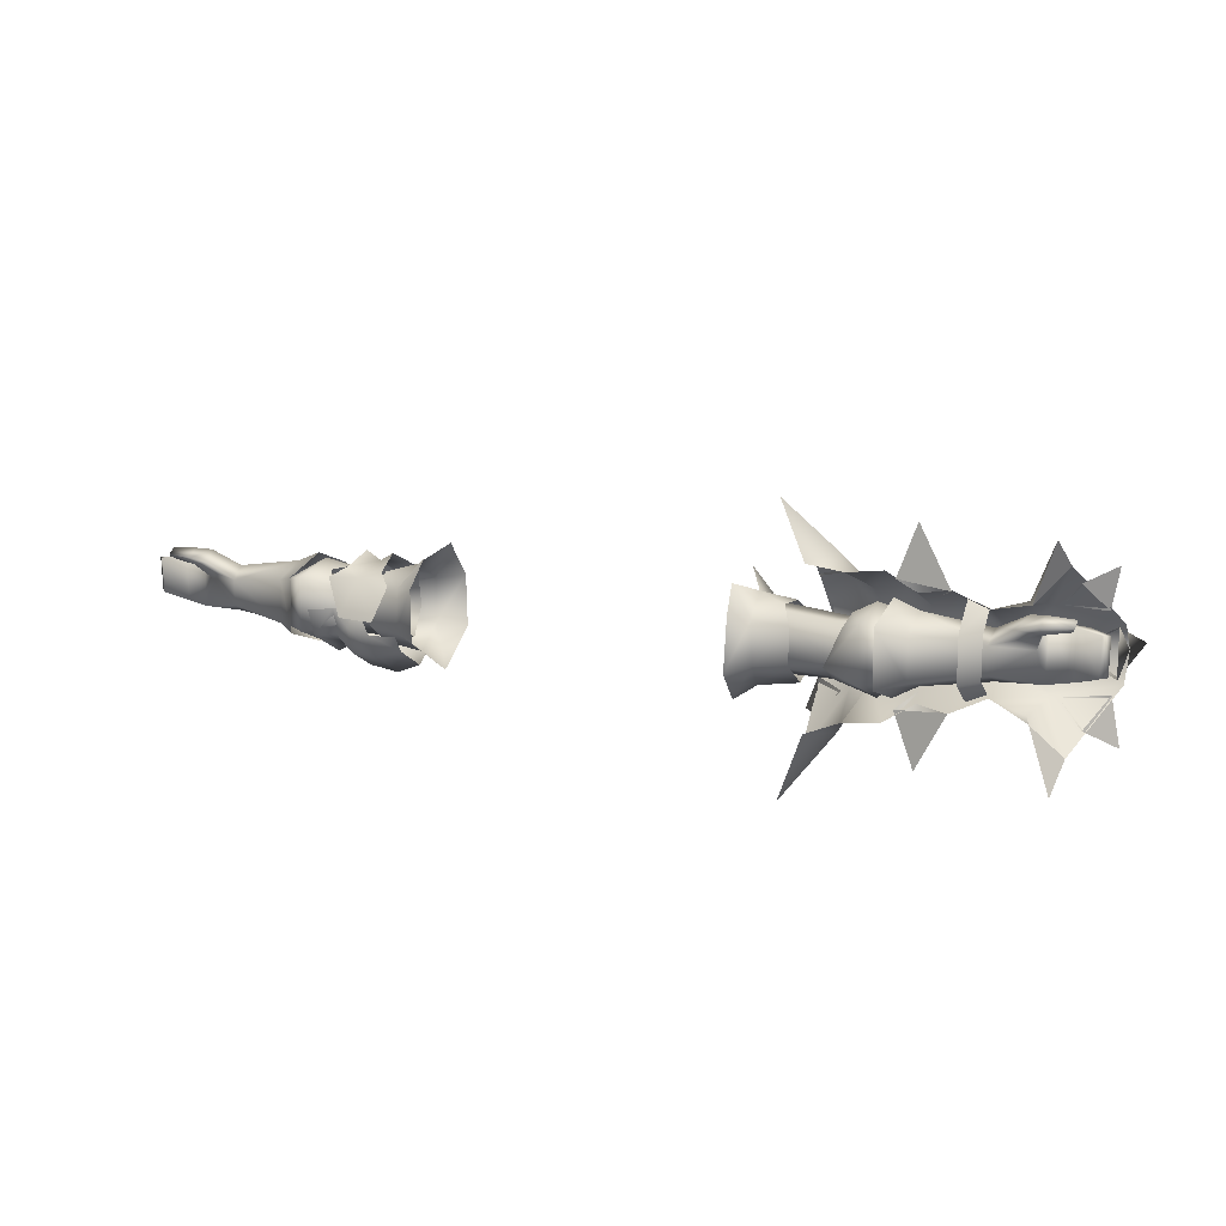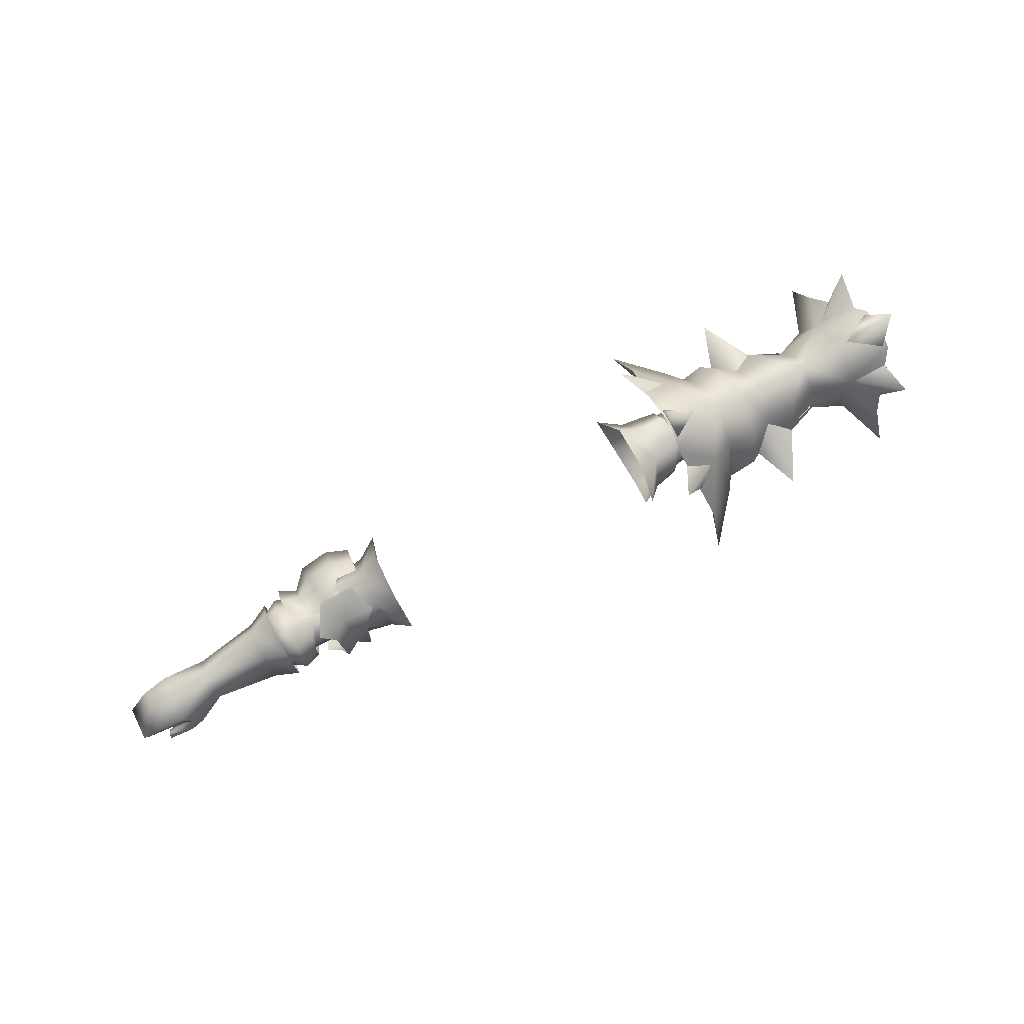
<metadata>
{"format":"obj","ext":"obj","renderer":"f3d","projection":"perspective","resolution":1024,"background":"white","views":[{"elev":9.9,"azim":26.9,"up":"+Z"},{"elev":77.6,"azim":-27.9,"up":"+Y"}]}
</metadata>
<code>
g mesh00
v -71.86 18.7 -4.512
v -80.35 21.33 -5.666
v -72.3 21.59 -5.923
v -80.74 23.85 -5.965
v -72.3 21.59 -5.923
v -80.74 23.85 -5.965
v -72.96 26.93 -1.671
v -72.23 21.59 2.619
v -76.36 16.81 3.418
v -71.77 18.68 0.2221
v -80.35 21.33 -5.666
v -71.86 18.7 -4.512
v -78.8 21.59 -0.4017
v -71.77 18.68 0.2221
v -80.41 18.18 2.635
v -76.36 16.81 3.418
v -80.74 23.85 -5.965
v -81.54 25.45 -1.377
v -72.96 26.93 -1.671
v -81.22 24.14 3.879
v -72.23 21.59 2.619
v -77.91 20.44 5.36
v -76.36 16.81 3.418
f 1 2 3
f 3 2 4
f 5 6 7
f 8 9 10
f 11 12 13
f 13 12 14
f 13 14 15
f 15 14 16
f 17 18 19
f 19 18 20
f 19 20 21
f 21 20 22
f 21 22 23
v -35.33 22.83 -8.094
v -35.33 16.71 -5.677
v -47.72 16.13 -4.182
v -46.43 18.16 2.12
v -47.66 26.76 -4.182
v -50.47 21.45 -8.077
v -52.94 21.45 -8.077
v -52.94 21.45 -8.077
v -52.94 26.76 -4.182
v -47.66 26.76 -4.182
v -52.94 24.73 2.12
v -46.4 24.73 2.12
v -52.94 18.16 2.12
v -46.43 18.16 2.12
v -52.94 16.13 -4.182
v -47.72 16.13 -4.182
v -35.33 22.83 -8.094
v -36.26 26.87 -2.85
v -46.4 24.73 2.12
v -35.33 24.39 3.469
v -35.33 17.53 3.469
v -35.33 16.71 -5.677
f 24 25 26
f 26 25 27
f 28 29 30
f 31 32 33
f 33 32 34
f 33 34 35
f 35 34 36
f 35 36 37
f 37 36 38
f 37 38 39
f 38 30 39
f 39 30 29
f 39 29 40
f 40 29 28
f 40 28 41
f 41 28 42
f 41 42 43
f 43 42 37
f 43 37 44
f 44 37 45
v -38.52 27.87 -10.75
v -34.04 26.99 -9.592
v -33.96 22.25 -12.97
v -45.35 26.64 -5.069
v -52.87 30.05 -6.927
v -52.83 30.05 2.722
v -45.42 21.33 -7.975
v -45.59 16.28 -5.175
v -52.85 12.8 -6.952
v -71.86 18.7 -4.512
v -59.76 16.35 -6.537
v -71.77 18.68 0.2221
v -52.86 21.74 -10.46
v -52.87 30.05 -6.927
v -45.35 26.64 -5.069
v -52.81 12.71 2.989
v -52.85 12.8 -6.952
v -45.59 16.28 -5.175
v -59.76 16.35 -6.537
v -71.86 18.7 -4.512
v -59.73 22.15 -7.988
v -72.3 21.59 -5.923
v -59.69 29.36 -5.31
v -72.96 26.93 -1.671
v -38.79 30.42 -6.672
v -43.87 30.19 -5.726
v -42.7 27.42 -2.315
v -47.48 28.72 -2.429
v -43.48 13.72 -5.726
v -47.82 16.36 -7.487
v -43.94 15.59 -10.48
v -47.76 22.14 -10.14
v -44.44 22.25 -13.86
v -34.36 29.07 -6.703
v -47.48 14.97 -2.637
v -50.53 11.65 -2.551
v -50.82 13.95 -7.725
v -39.01 13.64 -6.672
v -38.52 15.36 -10.75
v -38.52 22.25 -14.74
v -52.81 12.71 2.989
v -56.69 15.12 2.205
v -52.85 12.8 -6.952
v -56.68 15.04 -6.631
v -52.86 21.74 -10.46
v -56.7 27.83 -6.873
v -52.87 30.05 -6.927
v -52.87 30.05 -6.927
v -56.7 27.83 -6.873
v -52.83 30.05 2.722
v -56.67 27.83 2.525
v -52.86 21.18 5.423
v -56.69 15.12 2.205
v -52.81 12.71 2.989
v -48.7 16.03 1.322
v -49.68 18.26 3.815
v -52.86 21.18 5.423
v -49.56 24.41 3.662
v -52.83 30.05 2.722
v -48.59 26.79 1.268
v -59.69 29.36 -5.31
v -72.96 26.93 -1.671
v -59.67 29.37 1.095
v -72.23 21.59 2.619
v -59.73 22.08 4.267
v -59.76 16.42 1.519
v -44.19 27.64 -10.48
v -47.82 26.75 -7.487
v -42.61 15.25 -2.411
v -51.22 22.25 -11.83
v -51.39 29.17 -8.459
v -59.69 29.36 -5.31
v -55.2 31.26 -6.954
v -59.73 22.15 -7.988
v -55.15 22.29 -10.4
v -59.76 16.35 -6.537
v -55.19 13.03 -7.477
v -59.76 16.42 1.519
v -55.19 13.14 2.694
v -59.73 22.08 4.267
v -55.15 22.18 6.062
v -59.67 29.37 1.095
v -55.17 31.15 2.995
v -59.69 29.36 -5.31
v -55.2 31.26 -6.954
v -50.92 31.41 -2.601
v -34.04 16.33 -9.592
v -34.36 14.81 -6.703
f 46 47 48
f 49 50 51
f 52 53 54
f 55 56 57
f 54 58 52
f 52 58 59
f 52 59 60
f 61 62 63
f 64 65 66
f 66 65 67
f 66 67 68
f 68 67 69
f 70 71 72
f 72 71 73
f 74 75 76
f 76 75 77
f 76 77 78
f 70 79 47
f 80 81 82
f 83 74 84
f 84 74 76
f 84 76 85
f 85 76 78
f 86 87 88
f 88 87 89
f 88 89 90
f 90 89 91
f 90 91 92
f 93 94 95
f 95 94 96
f 95 96 97
f 97 96 98
f 97 98 99
f 63 100 61
f 61 100 101
f 61 101 102
f 102 101 103
f 102 103 104
f 104 103 105
f 104 105 49
f 106 107 108
f 108 107 109
f 108 109 110
f 110 109 57
f 110 57 111
f 111 57 56
f 47 46 70
f 70 46 112
f 70 112 71
f 71 112 113
f 71 113 73
f 83 114 74
f 74 114 80
f 74 80 75
f 75 80 82
f 75 82 77
f 77 82 115
f 77 115 116
f 117 118 119
f 119 118 120
f 119 120 121
f 121 120 122
f 121 122 123
f 123 122 124
f 123 124 125
f 125 124 126
f 125 126 127
f 127 126 128
f 127 128 129
f 129 128 130
f 131 73 116
f 116 73 113
f 116 113 77
f 77 113 112
f 77 112 78
f 78 112 46
f 78 46 85
f 85 46 48
f 85 48 84
f 84 48 132
f 84 132 83
f 83 132 133
v 80.35 21.33 -5.666
v 72.3 21.59 -5.923
v 80.74 23.85 -5.965
v 71.77 18.68 0.2221
v 80.41 18.18 2.635
v 76.36 16.81 3.418
v 72.3 21.59 -5.923
v 80.35 21.33 -5.666
v 71.86 18.7 -4.512
v 72.93 24.71 -1.744
v 80.74 23.85 -5.965
v 72.3 21.59 -5.923
v 71.77 18.68 0.2221
v 76.36 16.81 3.418
v 72.23 21.59 2.619
v 80.41 18.18 2.635
v 71.77 18.68 0.2221
v 78.8 21.59 -0.4017
v 71.86 18.7 -4.512
v 80.35 21.33 -5.666
v 76.36 16.81 3.418
v 77.91 20.44 5.36
v 72.23 21.59 2.619
v 81.22 24.14 3.879
v 72.93 24.71 -1.744
v 81.54 25.45 -1.377
v 80.74 23.85 -5.965
f 134 135 136
f 137 138 139
f 140 141 142
f 143 144 145
f 146 147 148
f 149 150 151
f 151 150 152
f 151 152 153
f 154 155 156
f 156 155 157
f 156 157 158
f 158 157 159
f 158 159 160
v 47.72 16.13 -4.182
v 35.33 16.71 -5.677
v 50.47 21.45 -8.077
v 52.94 16.13 -4.182
v 35.33 17.53 3.469
v 52.94 16.13 -4.182
v 50.47 21.45 -8.077
v 52.94 21.45 -8.077
v 47.66 26.76 -4.182
v 52.94 26.76 -4.182
v 46.4 24.73 2.12
v 52.94 24.73 2.12
v 46.43 18.16 2.12
v 52.94 18.16 2.12
v 35.33 22.83 -8.094
v 35.33 26.87 -2.158
v 47.66 26.76 -4.182
v 35.33 24.39 3.469
v 46.4 24.73 2.12
v 46.43 18.16 2.12
v 52.94 18.16 2.12
f 161 162 163
f 163 164 161
f 162 161 165
f 166 167 168
f 168 167 169
f 168 169 170
f 170 169 171
f 170 171 172
f 172 171 173
f 172 173 174
f 162 175 163
f 163 175 176
f 163 176 177
f 177 176 178
f 177 178 179
f 179 178 165
f 179 165 180
f 180 165 161
f 180 161 181
f 181 161 164
v 72.3 21.59 -5.923
v 59.67 27.54 -5.369
v 72.93 24.71 -1.744
v 47.15 19.14 13.16
v 39.97 11.13 22.59
v 43.28 13.66 11.81
v 60.2 24.68 -8.23
v 59.82 19.91 -21.43
v 56.31 19.76 -11.66
v 81.11 26.64 -8.606
v 90.74 27.91 -16.12
v 86.08 22.37 -12.61
v 72.14 19.17 -8.187
v 78.16 19.37 -10.44
v 80.06 13.87 -10.48
v 78.16 19.37 -10.44
v 83.95 12.54 -21.34
v 80.06 13.87 -10.48
v 49.56 24.41 3.662
v 52.83 30.05 2.722
v 48.59 26.79 1.268
v 47.15 19.14 -16.2
v 49.17 15.69 -13.68
v 43.28 13.66 -15.82
v 79.89 26.72 6.058
v 72.64 24.63 2.7
v 72.14 19.17 5.893
v 45.35 26.64 -5.069
v 52.83 30.05 2.722
v 49.78 28.31 6.249
v 49.17 15.69 10.56
v 54.49 19.57 10.71
v 56.69 15.12 2.205
v 52.81 12.71 2.989
v 56.68 15.04 -6.631
v 45.42 21.33 -7.975
v 45.35 26.64 -5.069
v 52.87 30.05 -6.927
v 45.59 16.28 -5.175
v 52.85 12.8 -6.952
v 52.81 12.71 2.989
v 52.86 21.74 -10.46
v 52.85 12.8 -6.952
v 45.59 16.28 -5.175
v 56.7 27.83 -6.873
v 52.87 30.05 -6.927
v 56.67 27.83 2.525
v 52.87 30.05 -6.927
v 56.7 27.83 -6.873
v 52.86 21.74 -10.46
v 52.85 12.8 -6.952
v 52.81 12.71 2.989
v 56.69 15.12 2.205
v 52.86 21.18 5.423
v 52.83 30.05 2.722
v 52.87 30.05 -6.927
v 59.73 22.15 -7.988
v 71.86 18.7 -4.512
v 59.76 16.35 -6.537
v 39.97 11.13 -26.75
v 43.28 13.66 -15.82
v 40.84 19.36 -20.18
v 40.34 27.54 -15.87
v 34.9 36.1 -16.72
v 43.79 29.51 -11.62
v 38.27 33.23 -10.35
v 43.28 13.66 -15.82
v 39.97 11.13 -26.75
v 47.15 19.14 -16.2
v 40.84 19.36 -20.18
v 34.9 36.1 -16.72
v 40.34 27.54 -15.87
v 38.27 33.23 -10.35
v 38.18 33.31 6.742
v 39.72 27.78 11.82
v 34.82 35.62 13.11
v 40.84 19.36 16.7
v 40.84 19.36 16.7
v 43.28 13.66 11.81
v 39.97 11.13 22.59
v 39.72 27.78 11.82
v 43.79 29.51 8.297
v 34.82 35.62 13.11
v 38.18 33.31 6.742
v 36.52 50.06 -1.59
v 38.01 40.09 -4.898
v 38 39.94 1.818
v 44.96 30.33 7.899
v 40.84 19.36 16.7
v 47.15 19.14 13.16
v 50.42 34.62 -1.595
v 49.78 28.31 6.249
v 49.17 15.69 10.56
v 43.28 13.66 11.81
v 38 39.94 1.818
v 43.89 40.49 -1.619
v 38.01 40.09 -4.898
v 67.79 21.08 -9.645
v 71.52 20.77 -8.128
v 67.82 16.2 -6.078
v 65.45 19.48 -11.33
v 56.31 19.76 -11.66
v 59.82 19.91 -21.43
v 88.85 26.43 5.797
v 81.39 26.49 6.196
v 90.43 25.69 13.11
v 85.57 21.26 10.62
v 89.35 27.24 -7.521
v 86.08 22.37 -12.61
v 90.74 27.91 -16.12
v 65.45 19.48 -11.33
v 65.59 19.48 8.123
v 60.2 24.68 5.579
v 59.82 19.91 18.81
v 56.26 19.76 9.468
v 59.82 19.91 18.81
v 56.26 19.76 9.468
v 65.59 19.48 8.123
v 80.06 13.87 7.935
v 78.16 19.37 7.641
v 50.42 34.62 -1.595
v 55.39 28.41 6.891
v 60.07 19.83 7.441
v 83.95 12.54 18.31
v 80.06 13.87 7.935
v 84.39 19.56 13.49
v 65.48 19.46 -11.41
v 60.07 19.83 -10.34
v 66.28 27.13 -7.271
v 60.56 26.04 -6.788
v 60.56 26.04 4.392
v 66.28 27.13 5.119
v 60.64 31.84 -1.547
v 66.42 31.79 -1.547
v 79.89 26.72 -8.605
v 84.39 19.56 -16.59
v 60.07 19.83 7.441
v 65.48 19.46 8.371
v 72.14 19.17 5.893
v 72.59 29.01 -1.627
v 72.64 24.63 -4.994
v 72.14 19.17 -8.187
v 90.43 25.69 13.11
v 85.57 21.26 10.62
v 88.85 26.43 5.797
v 84.39 19.56 -16.59
v 80.06 13.87 -10.48
v 83.95 12.54 -21.34
v 89.35 27.24 -7.521
v 72.64 24.63 -4.994
v 72.59 29.01 -1.627
v 89.71 28.9 2.961
v 89.66 28.88 -5.46
v 91.91 38.58 -0.9537
v 81.85 30.61 -1.456
v 80.06 13.87 7.935
v 83.95 12.54 18.31
v 78.16 19.37 7.641
v 84.39 19.56 13.49
v 84.39 19.56 -16.59
v 52.86 21.18 5.423
v 49.68 18.26 3.815
v 48.7 16.03 1.322
v 59.76 16.35 -6.537
v 71.86 18.7 -4.512
v 59.76 16.42 1.519
v 71.77 18.68 0.2221
v 59.73 22.08 4.267
v 72.23 21.59 2.619
v 59.65 27.54 1.035
v 72.93 24.71 -1.744
v 59.67 27.54 -5.369
v 40.84 19.36 -20.18
v 44.96 30.33 -11.22
v 37.42 37.98 -8.545
v 44.48 40.41 -1.469
v 37.52 41.84 -1.413
v 37.33 37.5 4.291
v 49.78 28.31 -9.044
v 71.42 17.15 -5.332
v 71.42 17.42 1.921
v 67.79 16.6 2.262
v 71.43 20.77 5.851
v 67.81 20.85 7.01
v 60.56 26.04 4.392
v 60.64 31.84 -1.547
v 55.71 34.16 -1.645
v 60.56 26.04 -6.788
v 55.39 28.41 -9.789
v 60.07 19.83 -10.34
v 54.49 19.45 -13.93
v 84.39 19.56 13.49
v 90.79 28.88 3.538
v 81.22 31.04 -1.468
v 90.61 32.74 -1.214
v 90.79 28.88 -6.085
v 49.78 28.31 -9.044
v 49.17 15.69 -13.68
v 72.64 24.63 2.7
v 59.67 27.54 -5.369
v 55.2 31.26 -6.954
v 59.65 27.54 1.035
v 55.17 31.15 2.995
v 59.73 22.08 4.267
v 55.15 22.18 6.062
v 59.76 16.42 1.519
v 55.19 13.14 2.694
v 59.76 16.35 -6.537
v 55.19 13.03 -7.477
v 59.73 22.15 -7.988
v 55.15 22.29 -10.4
v 59.67 27.54 -5.369
v 55.2 31.26 -6.954
f 182 183 184
f 185 186 187
f 188 189 190
f 191 192 193
f 194 195 196
f 197 198 199
f 200 201 202
f 203 204 205
f 206 207 208
f 209 202 210
f 211 212 213
f 214 215 216
f 217 218 219
f 220 221 222
f 219 223 217
f 217 223 224
f 217 224 225
f 226 227 228
f 229 230 231
f 231 230 216
f 231 216 232
f 232 216 215
f 233 234 235
f 235 234 228
f 235 228 236
f 236 228 227
f 201 237 209
f 183 182 238
f 238 182 239
f 238 239 240
f 241 242 243
f 244 245 246
f 246 245 247
f 248 249 250
f 250 249 251
f 252 253 254
f 255 256 257
f 186 185 258
f 259 260 261
f 262 263 264
f 264 263 265
f 266 267 268
f 269 270 271
f 272 269 273
f 273 269 271
f 273 271 274
f 274 271 275
f 276 277 266
f 266 277 278
f 279 280 281
f 282 283 284
f 285 286 287
f 287 286 288
f 289 290 291
f 189 188 292
f 293 294 295
f 295 294 296
f 297 298 299
f 300 301 208
f 208 301 206
f 302 211 303
f 303 211 213
f 303 213 304
f 305 306 307
f 308 309 310
f 310 309 311
f 312 313 314
f 314 313 315
f 316 317 195
f 312 318 313
f 313 318 319
f 313 319 320
f 321 322 310
f 310 322 323
f 310 323 308
f 324 325 326
f 327 328 329
f 192 191 330
f 195 194 316
f 316 194 331
f 316 331 332
f 333 334 335
f 335 334 336
f 335 336 333
f 337 338 339
f 339 338 340
f 198 197 341
f 201 200 342
f 342 200 343
f 342 343 222
f 222 343 344
f 222 344 220
f 345 346 347
f 347 346 348
f 347 348 349
f 349 348 350
f 349 350 351
f 351 350 352
f 351 352 353
f 203 354 355
f 355 354 356
f 355 356 357
f 357 356 358
f 357 358 359
f 204 203 360
f 360 203 355
f 360 355 272
f 272 355 357
f 272 357 269
f 269 357 359
f 269 359 270
f 280 361 281
f 281 361 362
f 281 362 363
f 363 362 364
f 363 364 365
f 366 367 368
f 368 367 369
f 368 369 370
f 370 369 371
f 370 371 372
f 301 373 206
f 206 373 374
f 206 374 375
f 375 374 376
f 375 376 377
f 304 366 303
f 303 366 368
f 303 368 302
f 302 368 370
f 302 370 378
f 378 370 372
f 378 372 379
f 320 380 313
f 313 380 321
f 313 321 315
f 315 321 310
f 315 310 314
f 314 310 311
f 207 206 332
f 332 206 375
f 332 375 316
f 316 375 377
f 316 377 317
f 381 382 383
f 383 382 384
f 383 384 385
f 385 384 386
f 385 386 387
f 387 386 388
f 387 388 389
f 389 388 390
f 389 390 391
f 391 390 392
f 391 392 393
f 393 392 394
v 33.69 14.79 1.908
v 32.75 20.44 5.773
v 29.36 16.82 7.269
v 29.43 31.65 -6.939
v 29.7 31.62 2.504
v 33.9 28.2 1.999
v 29.22 25.71 9.021
v 32.75 20.44 5.773
v 38.13 23.9 4.104
v 33.81 28.02 -6.01
v 32.42 20.71 -10.1
v 27.84 21.06 -13.08
v 33.96 14.63 -5.773
v 29.68 12.9 -7.163
v 30.06 13.26 2.285
v 38.13 23.9 4.104
v 32.75 20.44 5.773
v 38.12 18.13 4.229
v 39.91 15.73 1.062
v 39.94 15.48 -5.332
v 39.92 20.9 -9.049
v 39.98 27.28 -5.554
v 39.94 26.82 0.8483
f 395 396 397
f 398 399 400
f 399 401 400
f 400 401 402
f 400 402 403
f 400 404 398
f 398 404 405
f 398 405 406
f 406 405 407
f 406 407 408
f 408 407 395
f 408 395 409
f 409 395 397
f 410 411 412
f 412 411 395
f 412 395 413
f 413 395 407
f 413 407 414
f 414 407 405
f 414 405 415
f 415 405 404
f 415 404 416
f 416 404 400
f 416 400 417
f 417 400 403
v -39.98 27.28 -5.554
v -39.94 26.82 0.5519
v -33.9 28.2 1.999
v -33.69 14.79 1.908
v -32.75 20.44 5.773
v -38.12 18.13 4.229
v -38.13 23.9 4.104
v -38.13 23.9 4.104
v -32.75 20.44 5.773
v -29.22 25.71 9.021
v -29.7 31.62 2.504
v -29.43 31.65 -6.939
v -33.81 28.02 -6.01
v -27.84 21.06 -13.08
v -32.42 20.71 -10.1
v -29.68 12.9 -7.163
v -33.96 14.63 -5.773
v -30.06 13.26 2.285
v -29.36 16.82 7.269
v -32.75 20.44 5.773
v -39.91 15.73 0.7659
v -39.94 15.48 -5.332
v -39.92 20.9 -9.049
f 418 419 420
f 421 422 423
f 423 422 424
f 419 425 420
f 420 425 426
f 420 426 427
f 428 429 430
f 430 429 431
f 430 431 432
f 432 431 433
f 432 433 434
f 434 433 435
f 434 435 421
f 421 435 436
f 421 436 437
f 423 438 421
f 421 438 439
f 421 439 434
f 434 439 440
f 434 440 432
f 432 440 418
f 432 418 430
f 430 418 420
f 430 420 428
f 428 420 427
v 80.69 21.75 4.269
v 80.35 21.33 -5.666
v 84.66 21.77 -4.99
v 85.21 19.75 4.281
v 85.77 19.02 5.343
v 85.16 18.42 3.455
v 85.72 17.51 4.233
v 80.69 21.75 4.269
v 84.97 21.55 3.648
v 86.53 23.82 3.468
v 85.21 19.75 4.281
v 85.16 18.42 3.455
v 80.62 20.25 4.215
v 86.13 23.81 -5.008
v 84.66 21.77 -4.99
v 80.35 21.33 -5.666
v 80.69 21.75 4.269
v 81.22 24.14 3.879
v 77.91 20.44 5.36
v 84.97 21.55 3.648
v 89.06 19.96 -3.476
v 89.33 19.82 3.081
v 89.06 19.96 -3.476
v 90.2 21.02 -3.598
v 89.33 19.82 3.081
v 90.46 20.87 2.96
v 85.72 17.51 4.233
v 80.33 16.91 4.069
v 80.41 18.18 2.635
v 76.36 16.81 3.418
v 77.91 20.44 5.36
v 80.62 20.25 4.215
v 80.69 21.75 4.269
v 80.62 20.25 4.215
v 80.79 19.05 5.689
v 76.36 16.81 3.418
v 80.33 16.91 4.069
v 85.21 19.75 4.281
v 80.62 20.25 4.215
v 85.77 19.02 5.343
v 80.79 19.05 5.689
v 85.72 17.51 4.233
v 80.33 16.91 4.069
v 89.06 19.96 -3.476
v 90.2 21.02 -3.598
v 90.46 20.87 2.96
v 89.33 19.82 3.081
v 78.8 21.59 -0.4017
v 80.74 23.85 -5.965
v 81.54 25.45 -1.377
v 81.22 24.14 3.879
f 441 442 443
f 444 445 446
f 446 445 447
f 448 449 450
f 451 452 453
f 454 455 456
f 457 458 459
f 441 443 460
f 460 443 461
f 460 461 462
f 463 464 465
f 465 464 466
f 467 468 469
f 469 468 470
f 471 472 473
f 474 459 475
f 475 459 476
f 475 476 477
f 478 479 480
f 480 479 481
f 480 481 482
f 482 481 483
f 484 455 485
f 485 455 454
f 485 454 486
f 486 454 450
f 486 450 487
f 487 450 449
f 442 441 488
f 488 441 453
f 488 453 469
f 469 453 452
f 469 452 467
f 456 489 454
f 454 489 490
f 454 490 450
f 450 490 491
f 450 491 448
v -89.33 19.83 3.051
v -84.97 21.55 3.648
v -90.46 20.87 2.96
v -85.77 19.02 5.343
v -85.21 19.75 4.281
v -85.72 17.51 4.233
v -85.16 18.42 3.455
v -80.35 21.33 -5.666
v -84.66 21.77 -4.99
v -86.13 23.81 -5.008
v -89.06 19.98 -3.506
v -80.62 20.25 4.215
v -85.21 19.75 4.281
v -80.79 19.05 5.689
v -85.77 19.02 5.343
v -80.33 16.91 4.069
v -85.72 17.51 4.233
v -77.91 20.44 5.36
v -81.22 24.14 3.879
v -80.69 21.75 4.269
v -80.62 20.25 4.215
v -80.79 19.05 5.689
v -80.33 16.91 4.069
v -76.36 16.81 3.418
v -89.33 19.83 3.051
v -89.06 19.98 -3.506
v -90.2 21.02 -3.598
v -85.72 17.51 4.233
v -85.16 18.42 3.455
v -80.33 16.91 4.069
v -80.41 18.18 2.635
v -76.36 16.81 3.418
v -80.69 21.75 4.269
v -80.62 20.25 4.215
v -77.91 20.44 5.36
v -90.2 21.02 -3.598
v -86.53 23.82 3.468
v -80.69 21.75 4.269
v -85.21 19.75 4.281
v -80.62 20.25 4.215
v -78.8 21.59 -0.4017
v -80.69 21.75 4.269
v -80.35 21.33 -5.666
v -84.97 21.55 3.648
v -84.66 21.77 -4.99
v -89.33 19.83 3.051
v -89.06 19.98 -3.506
v -81.22 24.14 3.879
v -81.54 25.45 -1.377
v -80.74 23.85 -5.965
f 492 493 494
f 495 496 497
f 497 496 498
f 499 500 501
f 501 500 502
f 503 504 505
f 505 504 506
f 505 506 507
f 507 506 508
f 509 510 511
f 512 513 509
f 509 513 514
f 509 514 515
f 516 494 517
f 517 494 518
f 519 520 521
f 521 520 522
f 521 522 523
f 524 525 526
f 502 527 501
f 501 527 494
f 501 494 528
f 528 494 493
f 528 493 529
f 520 530 522
f 522 530 531
f 522 531 532
f 532 531 533
f 532 533 534
f 534 533 535
f 534 535 536
f 536 535 537
f 536 537 538
f 529 539 528
f 528 539 540
f 528 540 501
f 501 540 541
f 501 541 499
v -41.31 28.94 1.749
v -34.97 28.94 2.222
v -37.02 31.48 -3.532
v -41.5 14.07 3.509
v -44.22 11.97 -3.593
v -37.09 11.61 -3.86
v -44.24 30.88 -3.415
v -47.63 28.58 2.56
v -44.74 26.75 4.35
v -40.99 20.96 5.733
v -37.69 26.86 4.387
v -43.88 20.92 7.43
v -44.88 16.28 4.968
v -47.71 14.4 3.123
v -35.25 14.05 2.222
v -37.9 16.39 4.387
v -38.41 21.02 7.177
f 542 543 544
f 545 546 547
f 544 548 542
f 542 548 549
f 542 549 550
f 550 551 542
f 542 551 552
f 542 552 543
f 550 553 551
f 551 553 554
f 551 554 545
f 545 554 555
f 545 555 546
f 547 556 545
f 545 556 557
f 545 557 551
f 551 557 558
f 551 558 552

</code>
